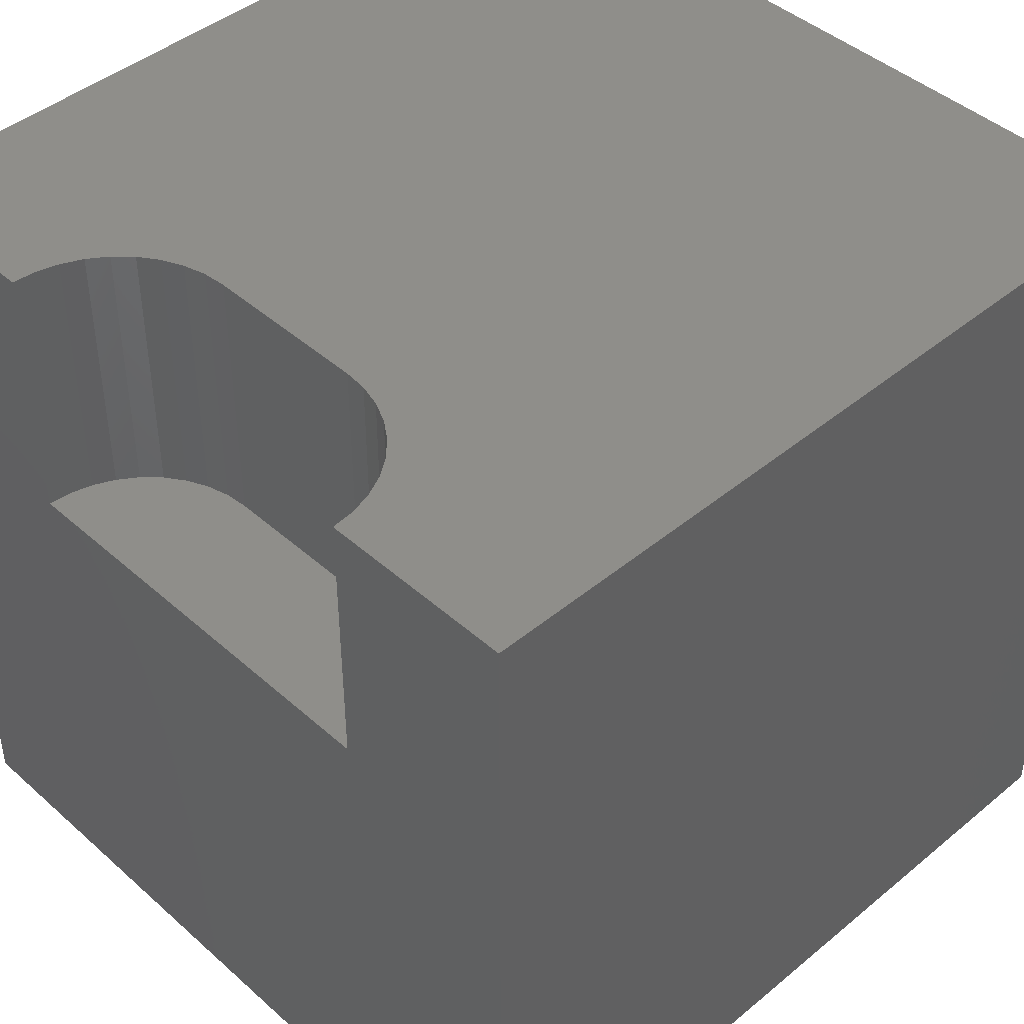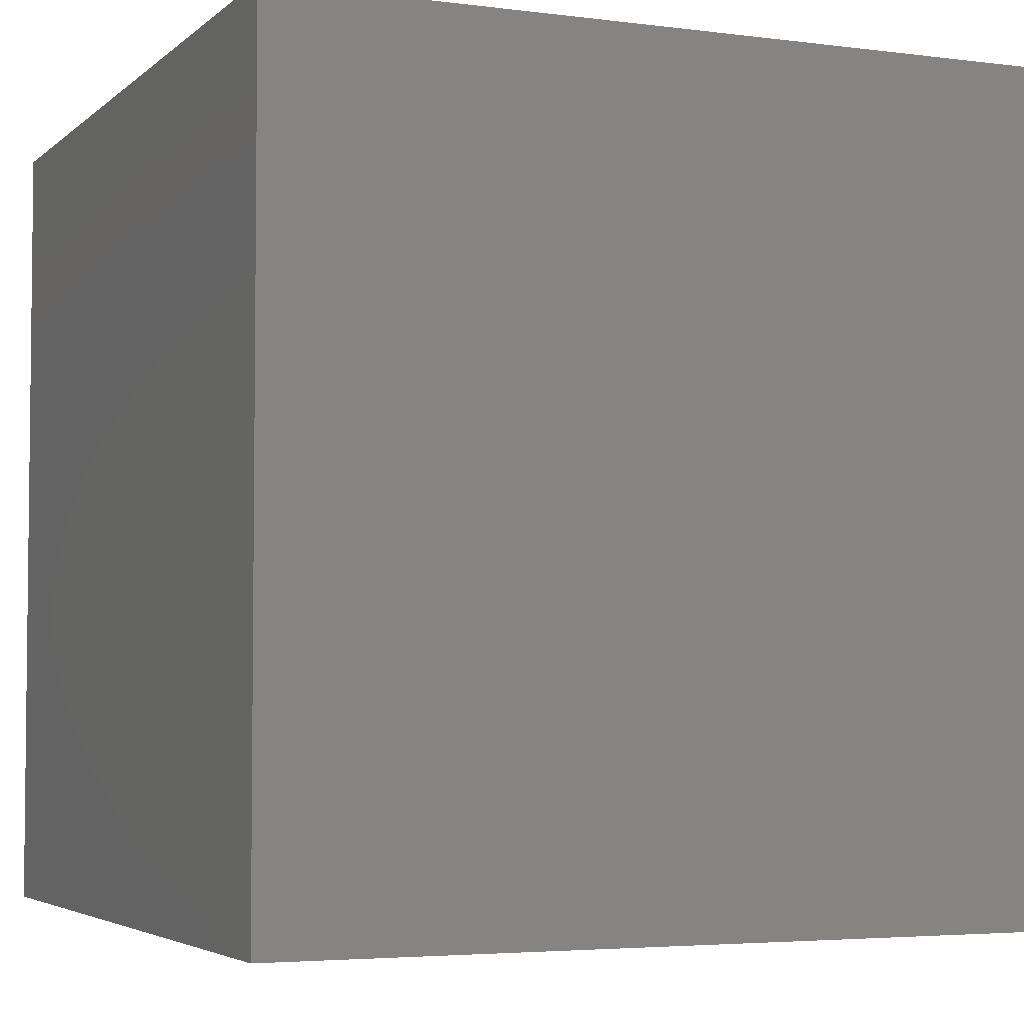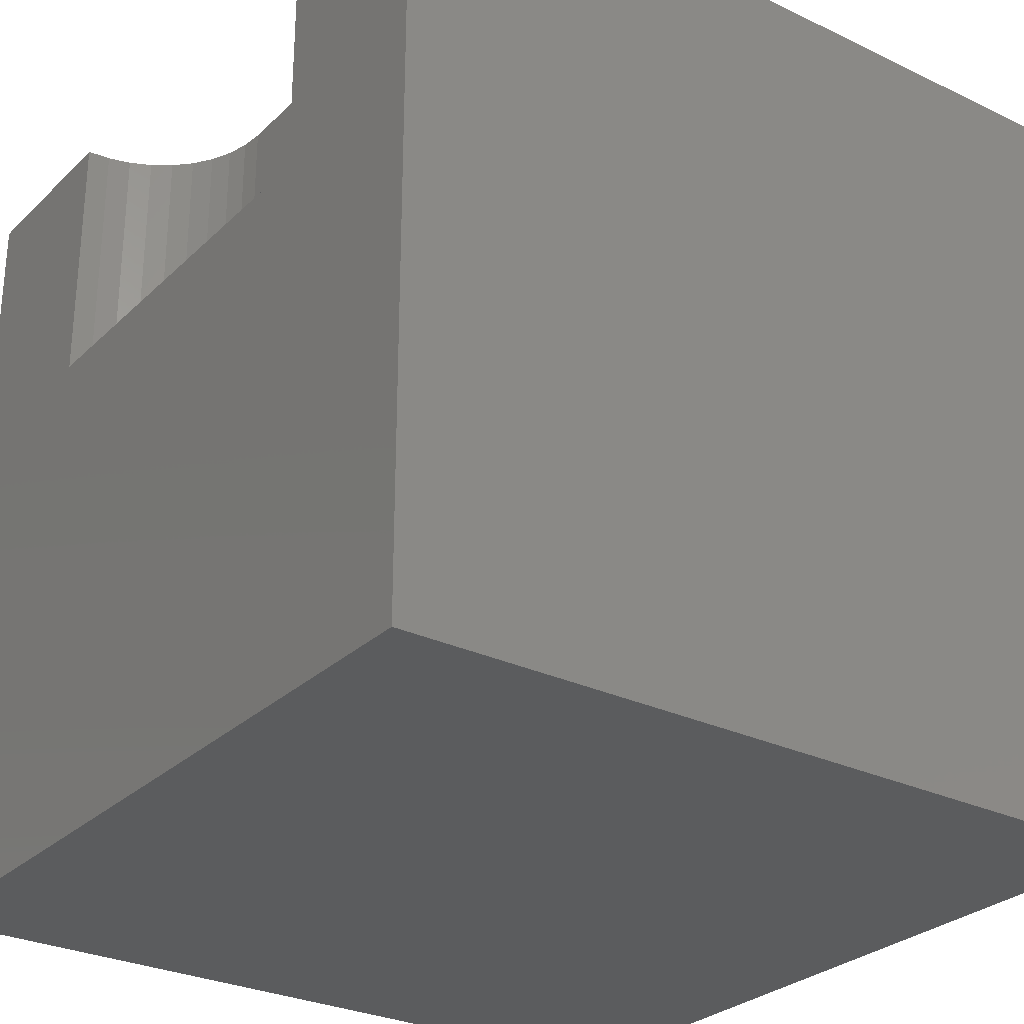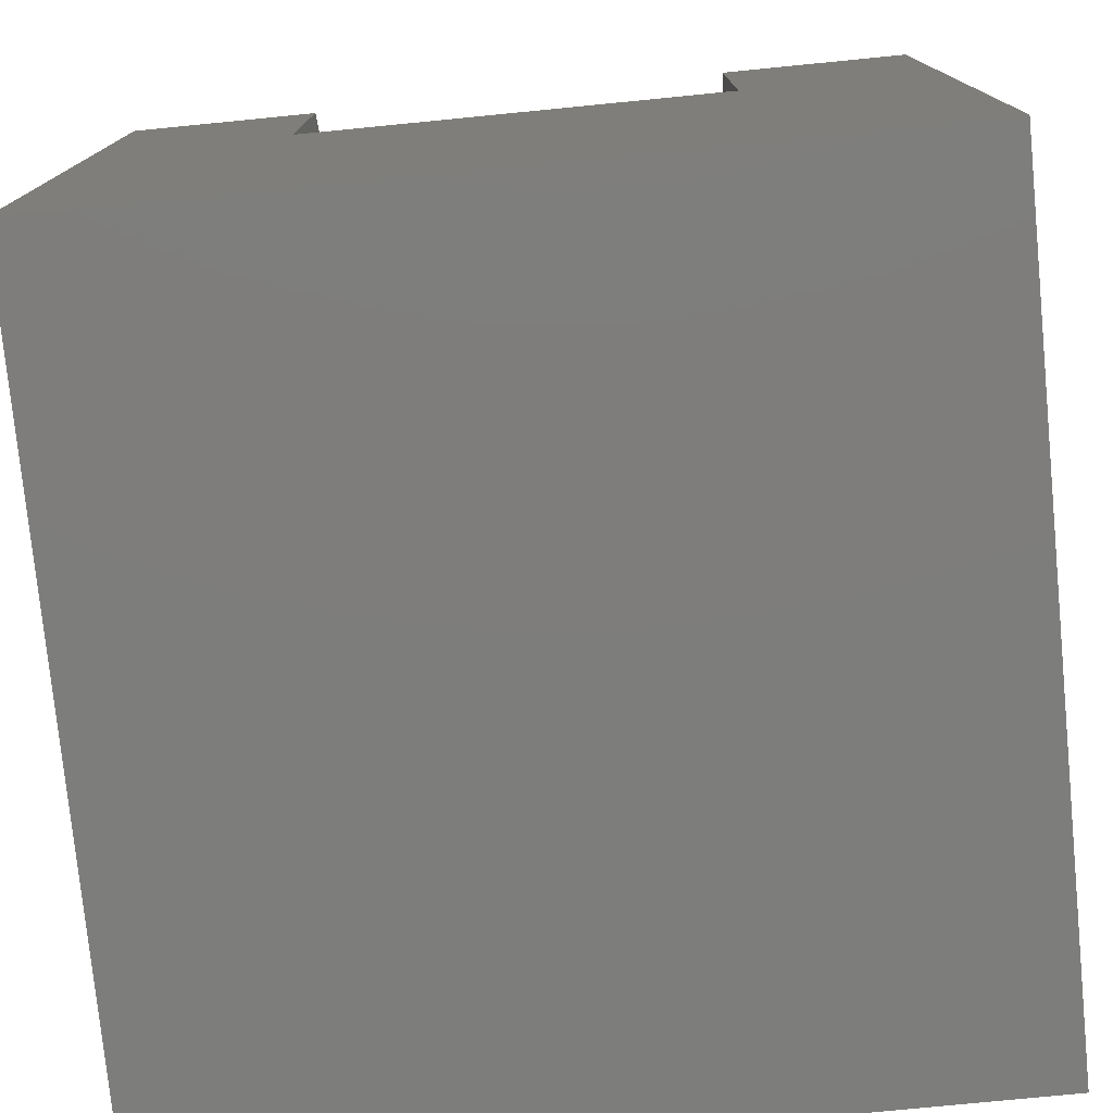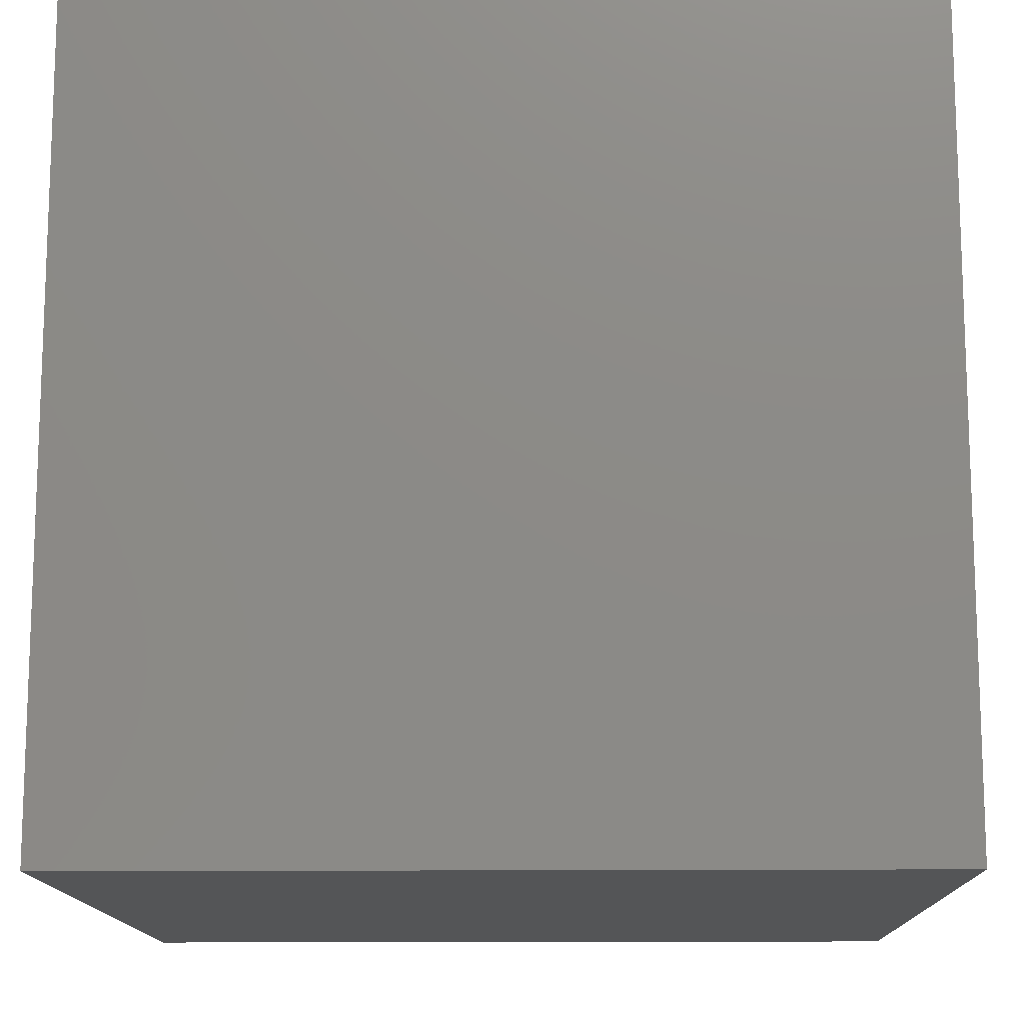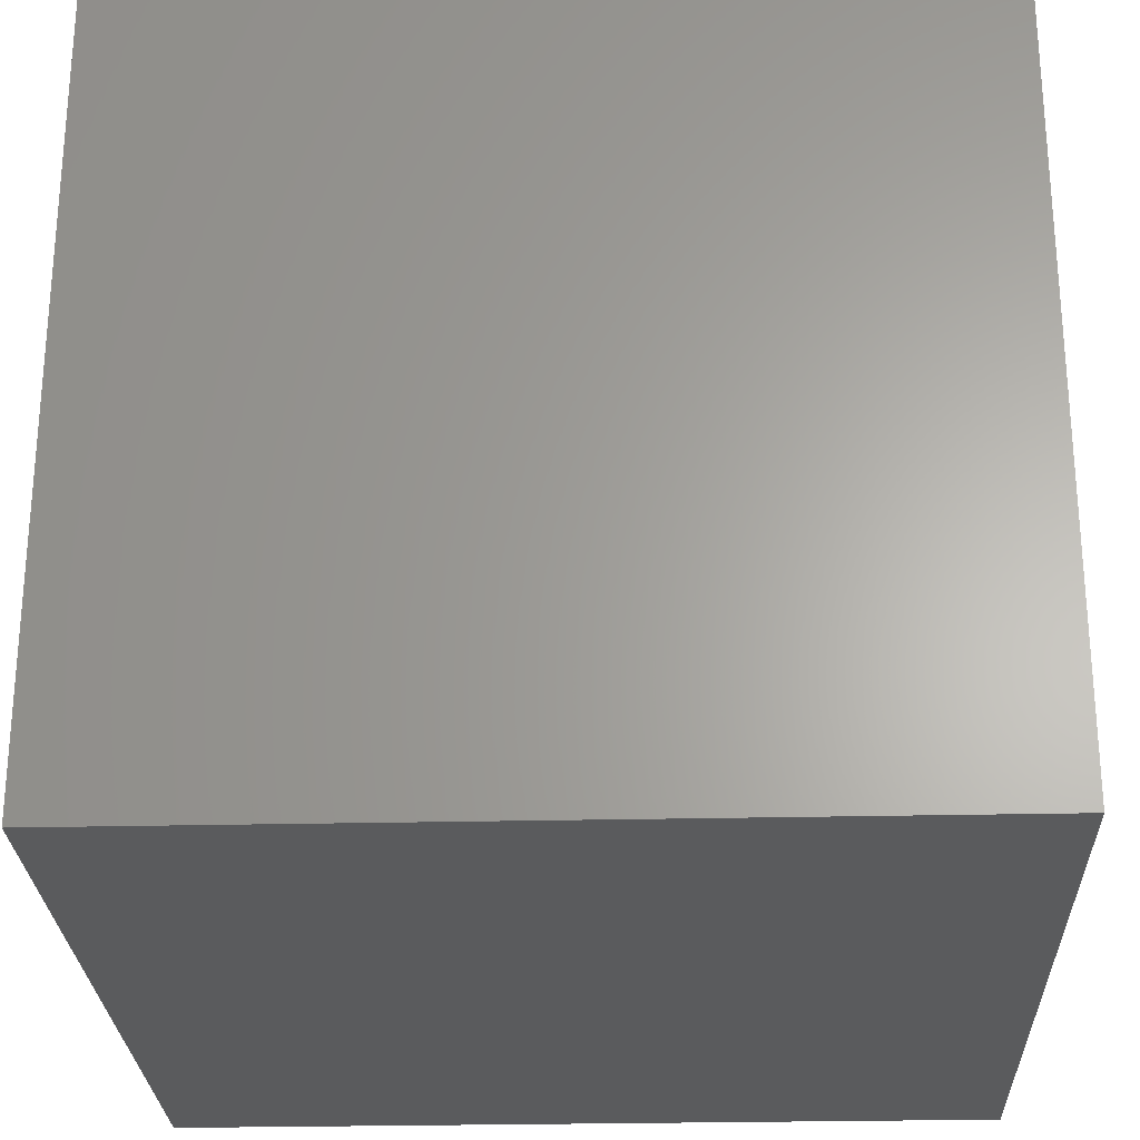
<metadata>
{"format":"stl","ext":"stl","renderer":"f3d","projection":"perspective","resolution":1024,"background":"white","views":[{"elev":44.1,"azim":-134.0,"up":"+Z"},{"elev":-4.1,"azim":156.7,"up":"+Y"},{"elev":-28.4,"azim":-125.8,"up":"+Z"},{"elev":-76.9,"azim":-174.4,"up":"+Z"},{"elev":-13.4,"azim":91.2,"up":"+Z"},{"elev":-26.3,"azim":92.1,"up":"+Y"}]}
</metadata>
<code>
# stl→obj: 48 verts, 92 faces
v 0 10 10
v 0 10 0
v 0 0 10
v 0 0 0
v 2.385 9.718 10
v 2.361 10 10
v 3.701 8.403 10
v 3.428 8.476 10
v 3.172 8.595 10
v 2.94 8.757 10
v 7.26 8.957 10
v 7.06 8.757 10
v 10 0 10
v 6.828 8.595 10
v 6.572 8.476 10
v 7.639 10 10
v 7.615 9.718 10
v 10 10 10
v 7.541 9.445 10
v 7.422 9.189 10
v 2.74 8.957 10
v 2.578 9.189 10
v 2.459 9.445 10
v 6.299 8.403 10
v 6.017 8.378 10
v 3.983 8.378 10
v 10 10 0
v 10 0 0
v 7.639 10 6.664
v 2.361 10 6.664
v 2.385 9.718 6.664
v 2.459 9.445 6.664
v 2.578 9.189 6.664
v 2.74 8.957 6.664
v 2.94 8.757 6.664
v 3.172 8.595 6.664
v 3.428 8.476 6.664
v 3.701 8.403 6.664
v 3.983 8.378 6.664
v 6.017 8.378 6.664
v 6.299 8.403 6.664
v 6.572 8.476 6.664
v 6.828 8.595 6.664
v 7.06 8.757 6.664
v 7.26 8.957 6.664
v 7.422 9.189 6.664
v 7.541 9.445 6.664
v 7.615 9.718 6.664
f 1 2 3
f 3 2 4
f 5 6 1
f 7 8 3
f 3 8 9
f 3 9 10
f 11 12 13
f 13 12 14
f 13 14 15
f 16 17 18
f 18 17 19
f 18 19 13
f 13 19 20
f 13 20 11
f 10 21 3
f 3 21 22
f 3 22 1
f 1 22 23
f 1 23 5
f 15 24 13
f 13 24 25
f 13 25 3
f 3 25 26
f 3 26 7
f 27 18 28
f 28 18 13
f 2 27 4
f 4 27 28
f 16 18 29
f 29 18 27
f 29 27 30
f 30 27 2
f 30 2 6
f 6 2 1
f 28 13 4
f 4 13 3
f 30 6 5
f 30 5 31
f 31 5 23
f 31 23 32
f 32 23 22
f 32 22 33
f 33 22 21
f 33 21 34
f 34 21 10
f 34 10 35
f 35 10 9
f 35 9 36
f 36 9 8
f 36 8 37
f 37 8 7
f 37 7 38
f 38 7 26
f 38 26 39
f 40 25 24
f 40 24 41
f 41 24 15
f 41 15 42
f 42 15 14
f 42 14 43
f 43 14 12
f 43 12 44
f 44 12 11
f 44 11 45
f 45 11 20
f 45 20 46
f 46 20 19
f 46 19 47
f 47 19 17
f 47 17 48
f 48 17 16
f 48 16 29
f 30 31 32
f 35 36 30
f 30 36 37
f 41 42 29
f 32 33 30
f 30 33 34
f 30 34 35
f 37 38 30
f 30 38 39
f 30 39 29
f 29 39 40
f 29 40 41
f 47 44 46
f 46 44 45
f 42 43 29
f 29 43 44
f 29 44 48
f 48 44 47
f 40 39 25
f 25 39 26

</code>
